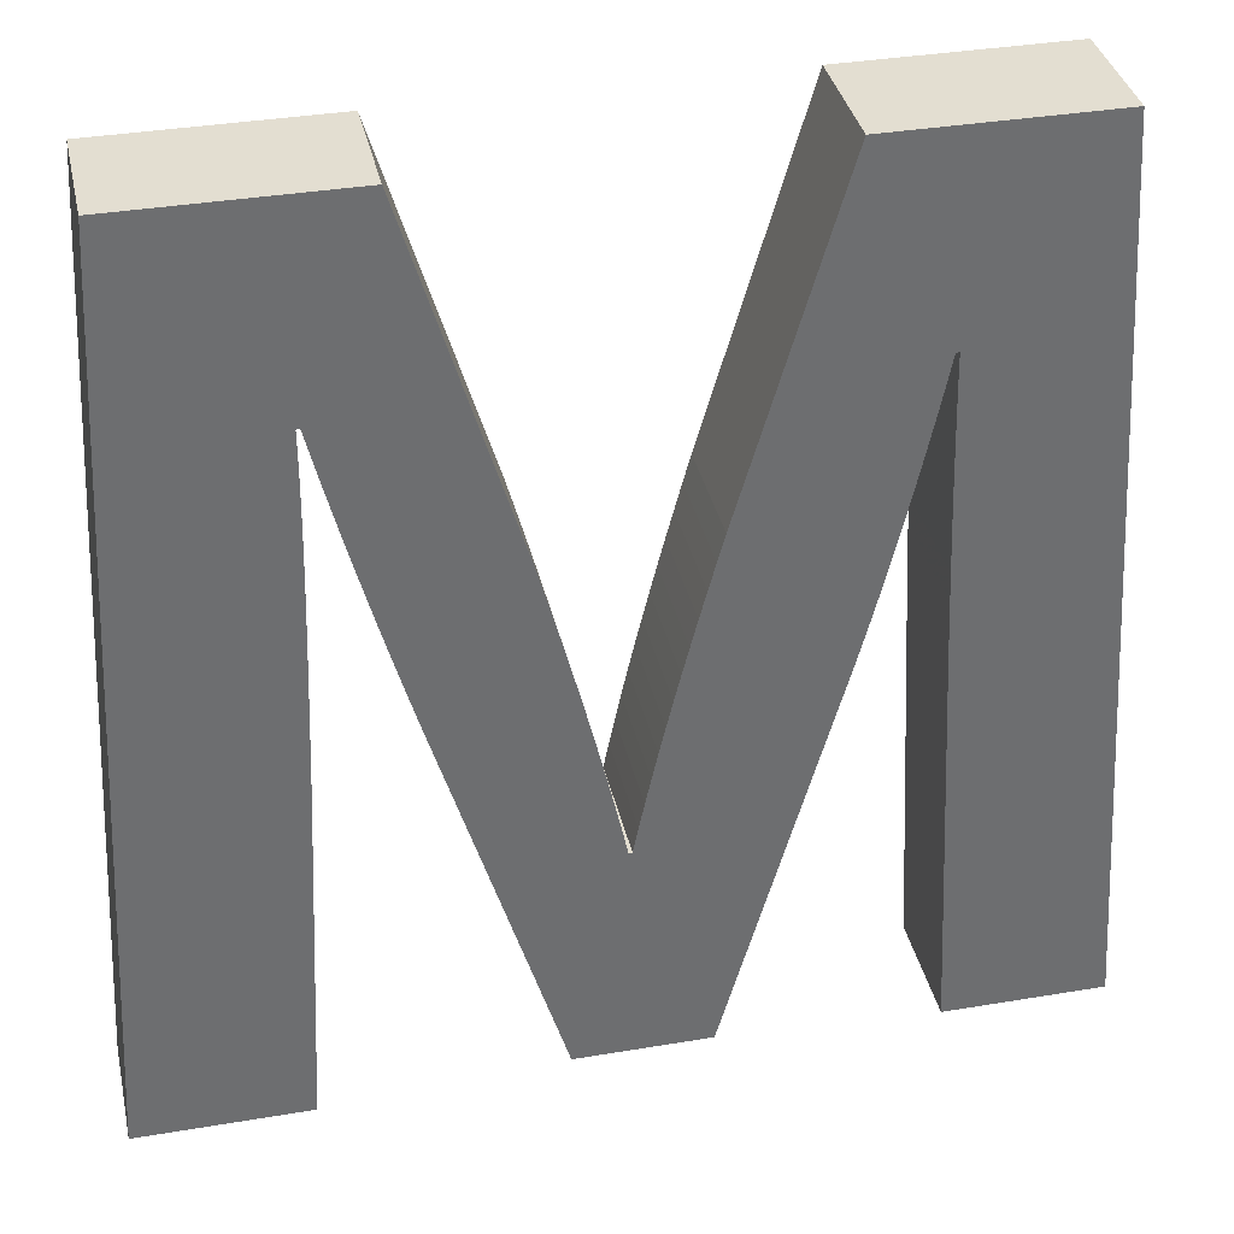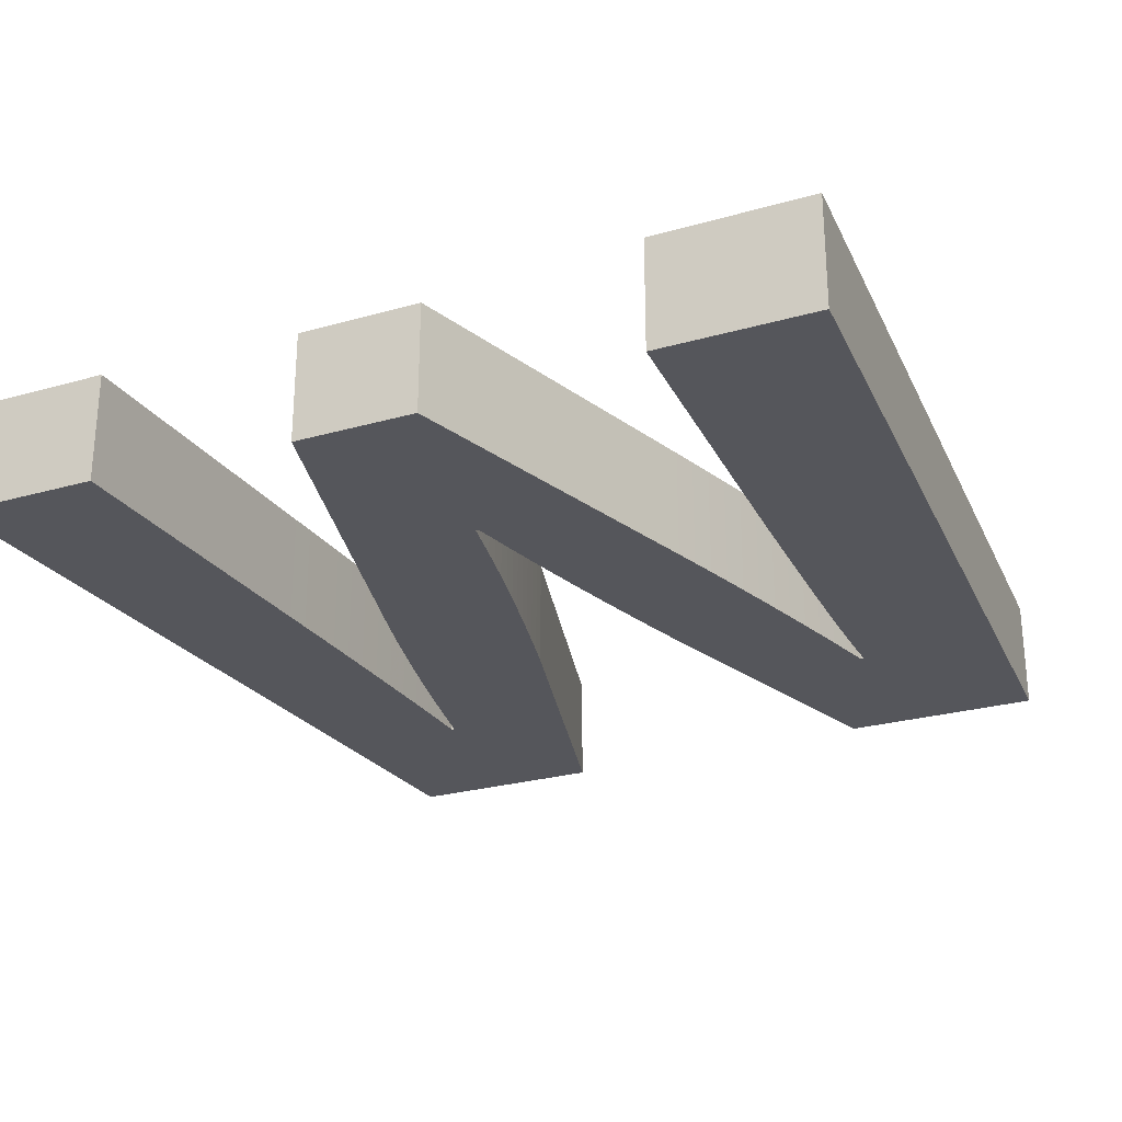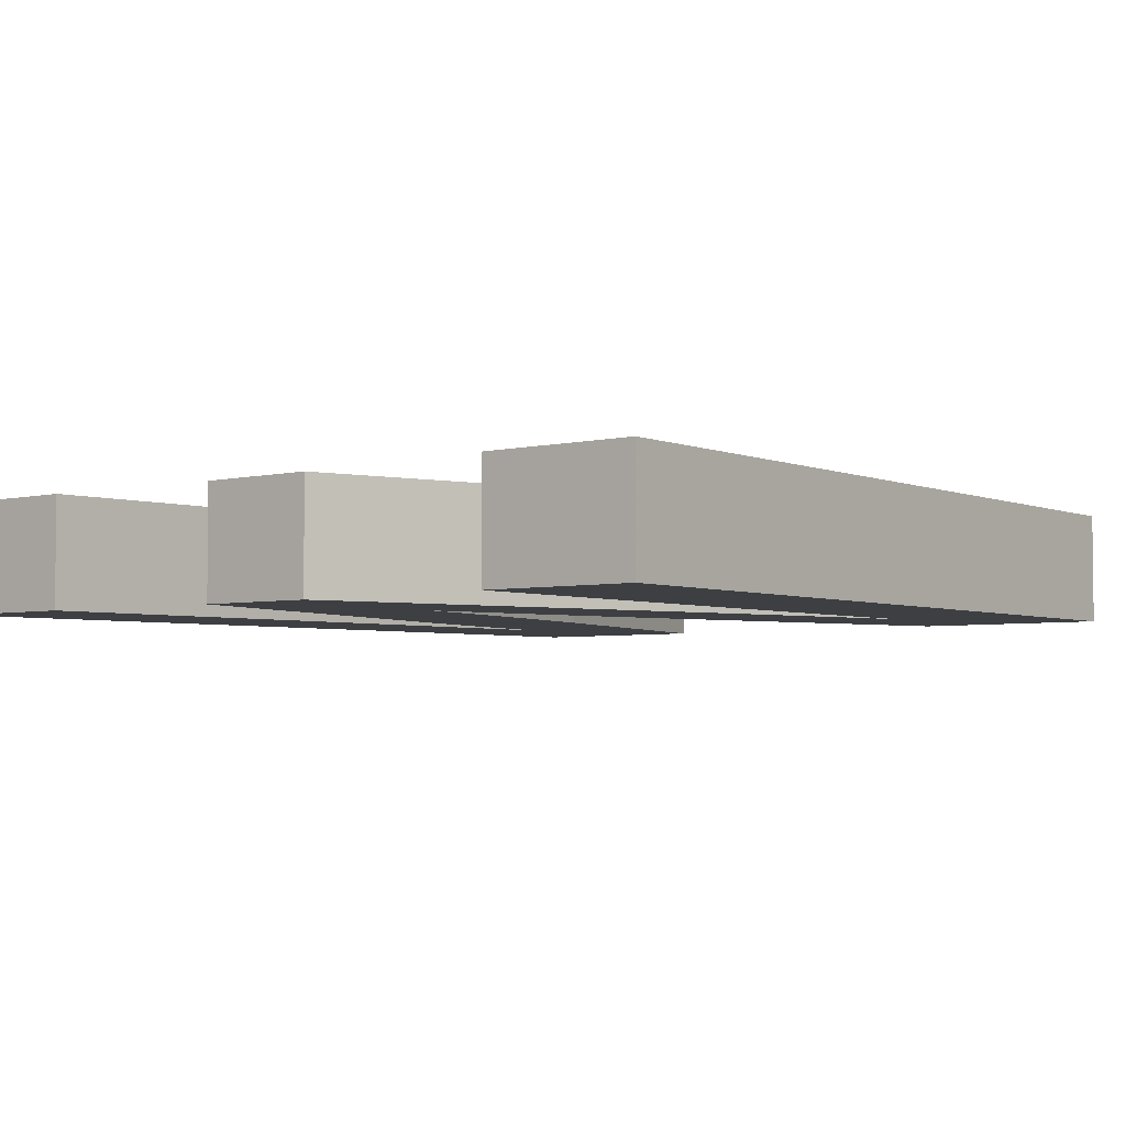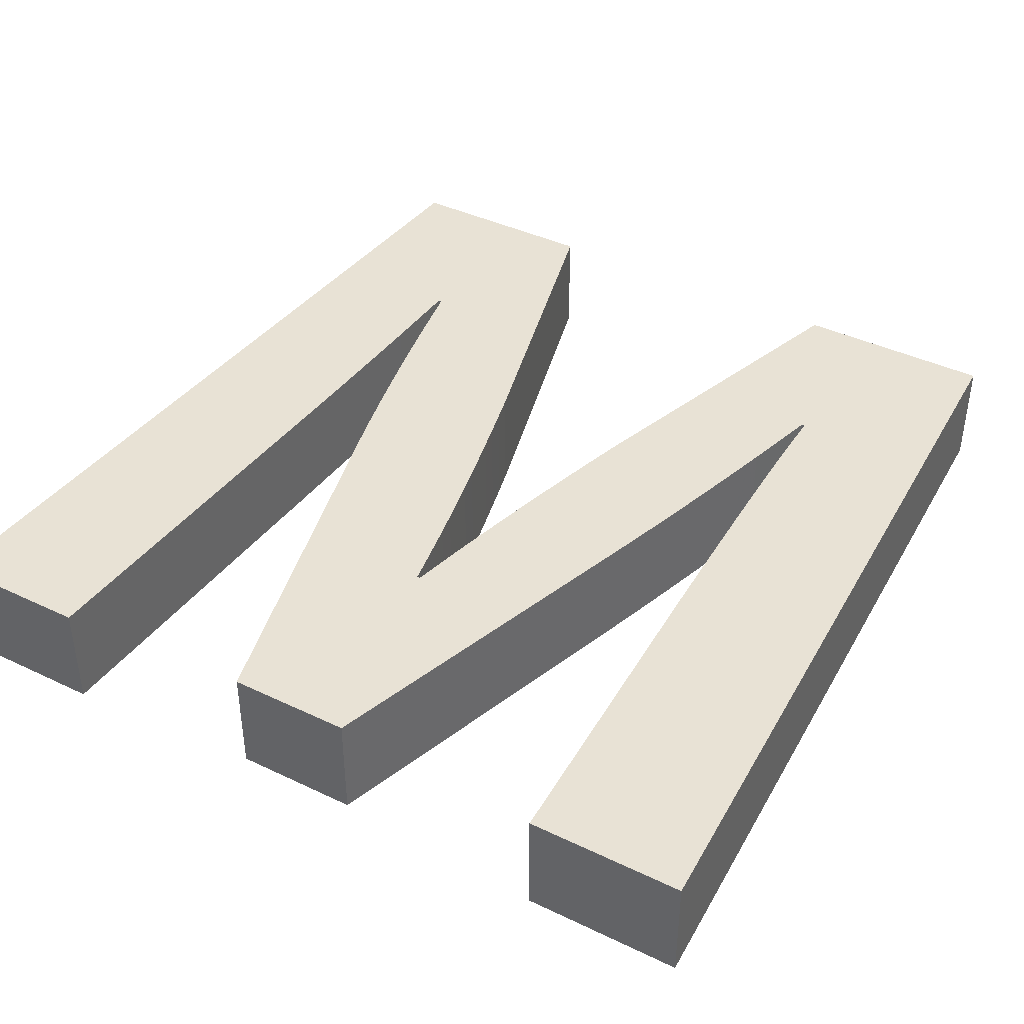
<metadata>
{"format":"obj","ext":"obj","renderer":"f3d","projection":"perspective","resolution":1024,"background":"white","views":[{"elev":36.2,"azim":167.6,"up":"+Y"},{"elev":-26.3,"azim":24.2,"up":"+Z"},{"elev":-3.9,"azim":39.6,"up":"+Z"},{"elev":40.8,"azim":30.3,"up":"+Z"}]}
</metadata>
<code>
v 0.2555 -0.2665 0.06174
v 0.1434 -0.2665 0.06174
v 0.1322 -0.02866 0.06174
v 0.1314 -0.008228 0.06174
v 0.1306 0.01278 0.06174
v 0.1298 0.03417 0.06174
v 0.129 0.05575 0.06174
v 0.1283 0.07733 0.06174
v 0.1276 0.09872 0.06174
v 0.127 0.1197 0.06174
v 0.1265 0.1402 0.06174
v 0.1261 0.1598 0.06174
v 0.1258 0.1786 0.06174
v 0.1258 0.1961 0.06174
v 0.1259 0.2124 0.06174
v 0.1235 0.2124 0.06174
v 0.119 0.1939 0.06174
v 0.1144 0.1752 0.06174
v 0.1096 0.1563 0.06174
v 0.1046 0.1373 0.06174
v 0.09959 0.1182 0.06174
v 0.09445 0.09922 0.06174
v 0.08925 0.08029 0.06174
v 0.08401 0.06153 0.06174
v 0.07874 0.04301 0.06174
v 0.07347 0.02481 0.06174
v 0.06823 0.00699 0.06174
v 0.06303 -0.01037 0.06174
v -0.01175 -0.2578 0.06174
v -0.1009 -0.2578 0.06174
v -0.1685 -0.01435 0.06174
v -0.1734 0.003227 0.06174
v -0.1783 0.02129 0.06174
v -0.1832 0.03976 0.06174
v -0.188 0.05858 0.06174
v -0.1926 0.07766 0.06174
v -0.1972 0.09693 0.06174
v -0.2017 0.1163 0.06174
v -0.206 0.1357 0.06174
v -0.2102 0.1551 0.06174
v -0.2142 0.1744 0.06174
v -0.2181 0.1935 0.06174
v -0.2218 0.2124 0.06174
v -0.2242 0.2124 0.06174
v -0.2246 0.1928 0.06174
v -0.2251 0.1728 0.06174
v -0.2258 0.1524 0.06174
v -0.2265 0.1318 0.06174
v -0.2272 0.111 0.06174
v -0.228 0.09007 0.06174
v -0.2289 0.06922 0.06174
v -0.2298 0.0485 0.06174
v -0.2308 0.02802 0.06174
v -0.2317 0.007863 0.06174
v -0.2327 -0.01186 0.06174
v -0.2337 -0.03105 0.06174
v -0.2456 -0.2665 0.06174
v -0.353 -0.2665 0.06174
v -0.3117 0.3452 0.06174
v -0.1661 0.3452 0.06174
v -0.1001 0.1153 0.06174
v -0.09514 0.09688 0.06174
v -0.09032 0.07853 0.06174
v -0.08561 0.06027 0.06174
v -0.08102 0.04211 0.06174
v -0.07656 0.02403 0.06174
v -0.07222 0.00604 0.06174
v -0.06801 -0.01187 0.06174
v -0.06394 -0.0297 0.06174
v -0.06001 -0.04745 0.06174
v -0.05623 -0.06512 0.06174
v -0.05261 -0.08273 0.06174
v -0.04914 -0.1003 0.06174
v -0.04676 -0.1003 0.06174
v -0.0431 -0.08305 0.06174
v -0.03927 -0.06562 0.06174
v -0.0353 -0.04801 0.06174
v -0.03117 -0.03023 0.06174
v -0.0269 -0.0123 0.06174
v -0.02249 0.005742 0.06174
v -0.01795 0.02389 0.06174
v -0.01329 0.04211 0.06174
v -0.008497 0.06039 0.06174
v -0.003592 0.0787 0.06174
v 0.001423 0.09702 0.06174
v 0.006544 0.1153 0.06174
v 0.07576 0.3452 0.06174
v 0.2205 0.3452 0.06174
v 0.2555 -0.2665 -0.01826
v 0.1434 -0.2665 -0.01826
v 0.1322 -0.02866 -0.01826
v 0.1314 -0.008228 -0.01826
v 0.1306 0.01278 -0.01826
v 0.1298 0.03417 -0.01826
v 0.129 0.05575 -0.01826
v 0.1283 0.07733 -0.01826
v 0.1276 0.09872 -0.01826
v 0.127 0.1197 -0.01826
v 0.1265 0.1402 -0.01826
v 0.1261 0.1598 -0.01826
v 0.1258 0.1786 -0.01826
v 0.1258 0.1961 -0.01826
v 0.1259 0.2124 -0.01826
v 0.1235 0.2124 -0.01826
v 0.119 0.1939 -0.01826
v 0.1144 0.1752 -0.01826
v 0.1096 0.1563 -0.01826
v 0.1046 0.1373 -0.01826
v 0.09959 0.1182 -0.01826
v 0.09445 0.09922 -0.01826
v 0.08925 0.08029 -0.01826
v 0.08401 0.06153 -0.01826
v 0.07874 0.04301 -0.01826
v 0.07347 0.02481 -0.01826
v 0.06823 0.00699 -0.01826
v 0.06303 -0.01037 -0.01826
v -0.01175 -0.2578 -0.01826
v -0.1009 -0.2578 -0.01826
v -0.1685 -0.01435 -0.01826
v -0.1734 0.003227 -0.01826
v -0.1783 0.02129 -0.01826
v -0.1832 0.03976 -0.01826
v -0.188 0.05858 -0.01826
v -0.1926 0.07766 -0.01826
v -0.1972 0.09693 -0.01826
v -0.2017 0.1163 -0.01826
v -0.206 0.1357 -0.01826
v -0.2102 0.1551 -0.01826
v -0.2142 0.1744 -0.01826
v -0.2181 0.1935 -0.01826
v -0.2218 0.2124 -0.01826
v -0.2242 0.2124 -0.01826
v -0.2246 0.1928 -0.01826
v -0.2251 0.1728 -0.01826
v -0.2258 0.1524 -0.01826
v -0.2265 0.1318 -0.01826
v -0.2272 0.111 -0.01826
v -0.228 0.09007 -0.01826
v -0.2289 0.06922 -0.01826
v -0.2298 0.0485 -0.01826
v -0.2308 0.02802 -0.01826
v -0.2317 0.007863 -0.01826
v -0.2327 -0.01186 -0.01826
v -0.2337 -0.03105 -0.01826
v -0.2456 -0.2665 -0.01826
v -0.353 -0.2665 -0.01826
v -0.3117 0.3452 -0.01826
v -0.1661 0.3452 -0.01826
v -0.1001 0.1153 -0.01826
v -0.09514 0.09688 -0.01826
v -0.09032 0.07853 -0.01826
v -0.08561 0.06027 -0.01826
v -0.08102 0.04211 -0.01826
v -0.07656 0.02403 -0.01826
v -0.07222 0.00604 -0.01826
v -0.06801 -0.01187 -0.01826
v -0.06394 -0.0297 -0.01826
v -0.06001 -0.04745 -0.01826
v -0.05623 -0.06512 -0.01826
v -0.05261 -0.08273 -0.01826
v -0.04914 -0.1003 -0.01826
v -0.04676 -0.1003 -0.01826
v -0.0431 -0.08305 -0.01826
v -0.03927 -0.06562 -0.01826
v -0.0353 -0.04801 -0.01826
v -0.03117 -0.03023 -0.01826
v -0.0269 -0.0123 -0.01826
v -0.02249 0.005742 -0.01826
v -0.01795 0.02389 -0.01826
v -0.01329 0.04211 -0.01826
v -0.008497 0.06039 -0.01826
v -0.003592 0.0787 -0.01826
v 0.001423 0.09702 -0.01826
v 0.006544 0.1153 -0.01826
v 0.07576 0.3452 -0.01826
v 0.2205 0.3452 -0.01826
v 0.2555 -0.2665 -0.01826
v 0.2555 -0.2665 0.06174
v 0.1434 -0.2665 -0.01826
v 0.1434 -0.2665 0.06174
v 0.1322 -0.02866 -0.01826
v 0.1322 -0.02866 0.06174
v 0.1314 -0.008228 -0.01826
v 0.1314 -0.008228 0.06174
v 0.1306 0.01278 -0.01826
v 0.1306 0.01278 0.06174
v 0.1298 0.03417 -0.01826
v 0.1298 0.03417 0.06174
v 0.129 0.05575 -0.01826
v 0.129 0.05575 0.06174
v 0.1283 0.07733 -0.01826
v 0.1283 0.07733 0.06174
v 0.1276 0.09872 -0.01826
v 0.1276 0.09872 0.06174
v 0.127 0.1197 -0.01826
v 0.127 0.1197 0.06174
v 0.1265 0.1402 -0.01826
v 0.1265 0.1402 0.06174
v 0.1261 0.1598 -0.01826
v 0.1261 0.1598 0.06174
v 0.1258 0.1786 -0.01826
v 0.1258 0.1786 0.06174
v 0.1258 0.1961 -0.01826
v 0.1258 0.1961 0.06174
v 0.1259 0.2124 -0.01826
v 0.1259 0.2124 0.06174
v 0.1235 0.2124 -0.01826
v 0.1235 0.2124 0.06174
v 0.119 0.1939 -0.01826
v 0.119 0.1939 0.06174
v 0.1144 0.1752 -0.01826
v 0.1144 0.1752 0.06174
v 0.1096 0.1563 -0.01826
v 0.1096 0.1563 0.06174
v 0.1046 0.1373 -0.01826
v 0.1046 0.1373 0.06174
v 0.09959 0.1182 -0.01826
v 0.09959 0.1182 0.06174
v 0.09445 0.09922 -0.01826
v 0.09445 0.09922 0.06174
v 0.08925 0.08029 -0.01826
v 0.08925 0.08029 0.06174
v 0.08401 0.06153 -0.01826
v 0.08401 0.06153 0.06174
v 0.07874 0.04301 -0.01826
v 0.07874 0.04301 0.06174
v 0.07347 0.02481 -0.01826
v 0.07347 0.02481 0.06174
v 0.06823 0.00699 -0.01826
v 0.06823 0.00699 0.06174
v 0.06303 -0.01037 -0.01826
v 0.06303 -0.01037 0.06174
v -0.01175 -0.2578 -0.01826
v -0.01175 -0.2578 0.06174
v -0.1009 -0.2578 -0.01826
v -0.1009 -0.2578 0.06174
v -0.1685 -0.01435 -0.01826
v -0.1685 -0.01435 0.06174
v -0.1734 0.003227 -0.01826
v -0.1734 0.003227 0.06174
v -0.1783 0.02129 -0.01826
v -0.1783 0.02129 0.06174
v -0.1832 0.03976 -0.01826
v -0.1832 0.03976 0.06174
v -0.188 0.05858 -0.01826
v -0.188 0.05858 0.06174
v -0.1926 0.07766 -0.01826
v -0.1926 0.07766 0.06174
v -0.1972 0.09693 -0.01826
v -0.1972 0.09693 0.06174
v -0.2017 0.1163 -0.01826
v -0.2017 0.1163 0.06174
v -0.206 0.1357 -0.01826
v -0.206 0.1357 0.06174
v -0.2102 0.1551 -0.01826
v -0.2102 0.1551 0.06174
v -0.2142 0.1744 -0.01826
v -0.2142 0.1744 0.06174
v -0.2181 0.1935 -0.01826
v -0.2181 0.1935 0.06174
v -0.2218 0.2124 -0.01826
v -0.2218 0.2124 0.06174
v -0.2242 0.2124 -0.01826
v -0.2242 0.2124 0.06174
v -0.2246 0.1928 -0.01826
v -0.2246 0.1928 0.06174
v -0.2251 0.1728 -0.01826
v -0.2251 0.1728 0.06174
v -0.2258 0.1524 -0.01826
v -0.2258 0.1524 0.06174
v -0.2265 0.1318 -0.01826
v -0.2265 0.1318 0.06174
v -0.2272 0.111 -0.01826
v -0.2272 0.111 0.06174
v -0.228 0.09007 -0.01826
v -0.228 0.09007 0.06174
v -0.2289 0.06922 -0.01826
v -0.2289 0.06922 0.06174
v -0.2298 0.0485 -0.01826
v -0.2298 0.0485 0.06174
v -0.2308 0.02802 -0.01826
v -0.2308 0.02802 0.06174
v -0.2317 0.007863 -0.01826
v -0.2317 0.007863 0.06174
v -0.2327 -0.01186 -0.01826
v -0.2327 -0.01186 0.06174
v -0.2337 -0.03105 -0.01826
v -0.2337 -0.03105 0.06174
v -0.2456 -0.2665 -0.01826
v -0.2456 -0.2665 0.06174
v -0.353 -0.2665 -0.01826
v -0.353 -0.2665 0.06174
v -0.3117 0.3452 -0.01826
v -0.3117 0.3452 0.06174
v -0.1661 0.3452 -0.01826
v -0.1661 0.3452 0.06174
v -0.1001 0.1153 -0.01826
v -0.1001 0.1153 0.06174
v -0.09514 0.09688 -0.01826
v -0.09514 0.09688 0.06174
v -0.09032 0.07853 -0.01826
v -0.09032 0.07853 0.06174
v -0.08561 0.06027 -0.01826
v -0.08561 0.06027 0.06174
v -0.08102 0.04211 -0.01826
v -0.08102 0.04211 0.06174
v -0.07656 0.02403 -0.01826
v -0.07656 0.02403 0.06174
v -0.07222 0.00604 -0.01826
v -0.07222 0.00604 0.06174
v -0.06801 -0.01187 -0.01826
v -0.06801 -0.01187 0.06174
v -0.06394 -0.0297 -0.01826
v -0.06394 -0.0297 0.06174
v -0.06001 -0.04745 -0.01826
v -0.06001 -0.04745 0.06174
v -0.05623 -0.06512 -0.01826
v -0.05623 -0.06512 0.06174
v -0.05261 -0.08273 -0.01826
v -0.05261 -0.08273 0.06174
v -0.04914 -0.1003 -0.01826
v -0.04914 -0.1003 0.06174
v -0.04676 -0.1003 -0.01826
v -0.04676 -0.1003 0.06174
v -0.0431 -0.08305 -0.01826
v -0.0431 -0.08305 0.06174
v -0.03927 -0.06562 -0.01826
v -0.03927 -0.06562 0.06174
v -0.0353 -0.04801 -0.01826
v -0.0353 -0.04801 0.06174
v -0.03117 -0.03023 -0.01826
v -0.03117 -0.03023 0.06174
v -0.0269 -0.0123 -0.01826
v -0.0269 -0.0123 0.06174
v -0.02249 0.005742 -0.01826
v -0.02249 0.005742 0.06174
v -0.01795 0.02389 -0.01826
v -0.01795 0.02389 0.06174
v -0.01329 0.04211 -0.01826
v -0.01329 0.04211 0.06174
v -0.008497 0.06039 -0.01826
v -0.008497 0.06039 0.06174
v -0.003592 0.0787 -0.01826
v -0.003592 0.0787 0.06174
v 0.001423 0.09702 -0.01826
v 0.001423 0.09702 0.06174
v 0.006544 0.1153 -0.01826
v 0.006544 0.1153 0.06174
v 0.07576 0.3452 -0.01826
v 0.07576 0.3452 0.06174
v 0.2205 0.3452 -0.01826
v 0.2205 0.3452 0.06174
f 58 44 59
f 44 60 59
f 44 43 60
f 43 61 60
f 86 88 87
f 86 16 88
f 16 15 88
f 15 1 88
f 58 45 44
f 42 61 43
f 86 17 16
f 14 1 15
f 13 1 14
f 86 18 17
f 41 61 42
f 58 46 45
f 12 1 13
f 86 19 18
f 40 61 41
f 58 47 46
f 11 1 12
f 86 20 19
f 39 61 40
f 58 48 47
f 10 1 11
f 86 21 20
f 38 61 39
f 58 49 48
f 9 1 10
f 86 22 21
f 37 61 38
f 37 62 61
f 85 22 86
f 58 50 49
f 85 23 22
f 8 1 9
f 84 23 85
f 36 62 37
f 36 63 62
f 58 51 50
f 84 24 23
f 83 24 84
f 36 64 63
f 35 64 36
f 7 1 8
f 58 52 51
f 83 25 24
f 82 25 83
f 35 65 64
f 34 65 35
f 6 1 7
f 58 53 52
f 82 26 25
f 34 66 65
f 81 26 82
f 33 66 34
f 5 1 6
f 58 54 53
f 81 27 26
f 33 67 66
f 80 27 81
f 32 67 33
f 4 1 5
f 58 55 54
f 80 28 27
f 32 68 67
f 79 28 80
f 31 68 32
f 3 1 4
f 79 29 28
f 58 56 55
f 31 69 68
f 78 29 79
f 30 69 31
f 2 1 3
f 30 70 69
f 77 29 78
f 58 57 56
f 30 71 70
f 76 29 77
f 30 72 71
f 75 29 76
f 30 73 72
f 74 29 75
f 30 74 73
f 30 29 74
f 146 132 147
f 132 148 147
f 132 131 148
f 131 149 148
f 174 176 175
f 174 104 176
f 104 103 176
f 103 89 176
f 146 133 132
f 130 149 131
f 174 105 104
f 102 89 103
f 101 89 102
f 174 106 105
f 129 149 130
f 146 134 133
f 100 89 101
f 174 107 106
f 128 149 129
f 146 135 134
f 99 89 100
f 174 108 107
f 127 149 128
f 146 136 135
f 98 89 99
f 174 109 108
f 126 149 127
f 146 137 136
f 97 89 98
f 174 110 109
f 125 149 126
f 125 150 149
f 173 110 174
f 146 138 137
f 173 111 110
f 96 89 97
f 172 111 173
f 124 150 125
f 124 151 150
f 146 139 138
f 172 112 111
f 171 112 172
f 124 152 151
f 123 152 124
f 95 89 96
f 146 140 139
f 171 113 112
f 170 113 171
f 123 153 152
f 122 153 123
f 94 89 95
f 146 141 140
f 170 114 113
f 122 154 153
f 169 114 170
f 121 154 122
f 93 89 94
f 146 142 141
f 169 115 114
f 121 155 154
f 168 115 169
f 120 155 121
f 92 89 93
f 146 143 142
f 168 116 115
f 120 156 155
f 167 116 168
f 119 156 120
f 91 89 92
f 167 117 116
f 146 144 143
f 119 157 156
f 166 117 167
f 118 157 119
f 90 89 91
f 118 158 157
f 165 117 166
f 146 145 144
f 118 159 158
f 164 117 165
f 118 160 159
f 163 117 164
f 118 161 160
f 162 117 163
f 118 162 161
f 118 117 162
f 178 180 179 177
f 180 182 181 179
f 182 184 183 181
f 184 186 185 183
f 186 188 187 185
f 188 190 189 187
f 190 192 191 189
f 192 194 193 191
f 194 196 195 193
f 196 198 197 195
f 198 200 199 197
f 200 202 201 199
f 202 204 203 201
f 204 206 205 203
f 206 208 207 205
f 208 210 209 207
f 210 212 211 209
f 212 214 213 211
f 214 216 215 213
f 216 218 217 215
f 218 220 219 217
f 220 222 221 219
f 222 224 223 221
f 224 226 225 223
f 226 228 227 225
f 228 230 229 227
f 230 232 231 229
f 232 234 233 231
f 234 236 235 233
f 236 238 237 235
f 238 240 239 237
f 240 242 241 239
f 242 244 243 241
f 244 246 245 243
f 246 248 247 245
f 248 250 249 247
f 250 252 251 249
f 252 254 253 251
f 254 256 255 253
f 256 258 257 255
f 258 260 259 257
f 260 262 261 259
f 262 264 263 261
f 264 266 265 263
f 266 268 267 265
f 268 270 269 267
f 270 272 271 269
f 272 274 273 271
f 274 276 275 273
f 276 278 277 275
f 278 280 279 277
f 280 282 281 279
f 282 284 283 281
f 284 286 285 283
f 286 288 287 285
f 288 290 289 287
f 290 292 291 289
f 292 294 293 291
f 294 296 295 293
f 296 298 297 295
f 298 300 299 297
f 300 302 301 299
f 302 304 303 301
f 304 306 305 303
f 306 308 307 305
f 308 310 309 307
f 310 312 311 309
f 312 314 313 311
f 314 316 315 313
f 316 318 317 315
f 318 320 319 317
f 320 322 321 319
f 322 324 323 321
f 324 326 325 323
f 326 328 327 325
f 328 330 329 327
f 330 332 331 329
f 332 334 333 331
f 334 336 335 333
f 336 338 337 335
f 338 340 339 337
f 340 342 341 339
f 342 344 343 341
f 344 346 345 343
f 346 348 347 345
f 348 350 349 347
f 350 352 351 349
f 352 178 177 351

</code>
